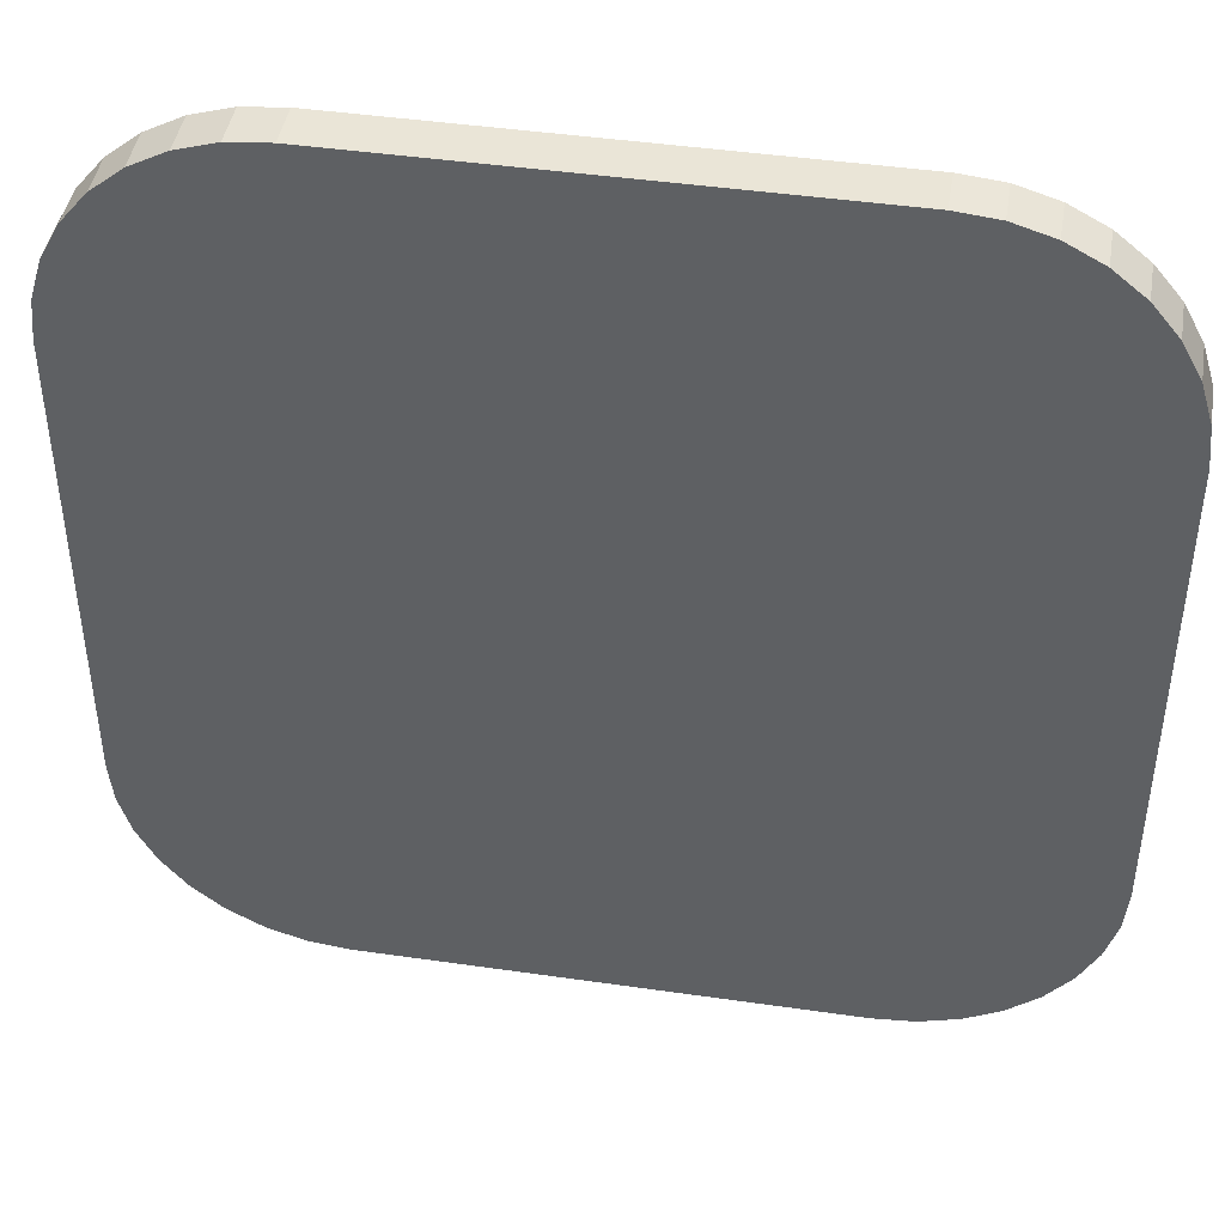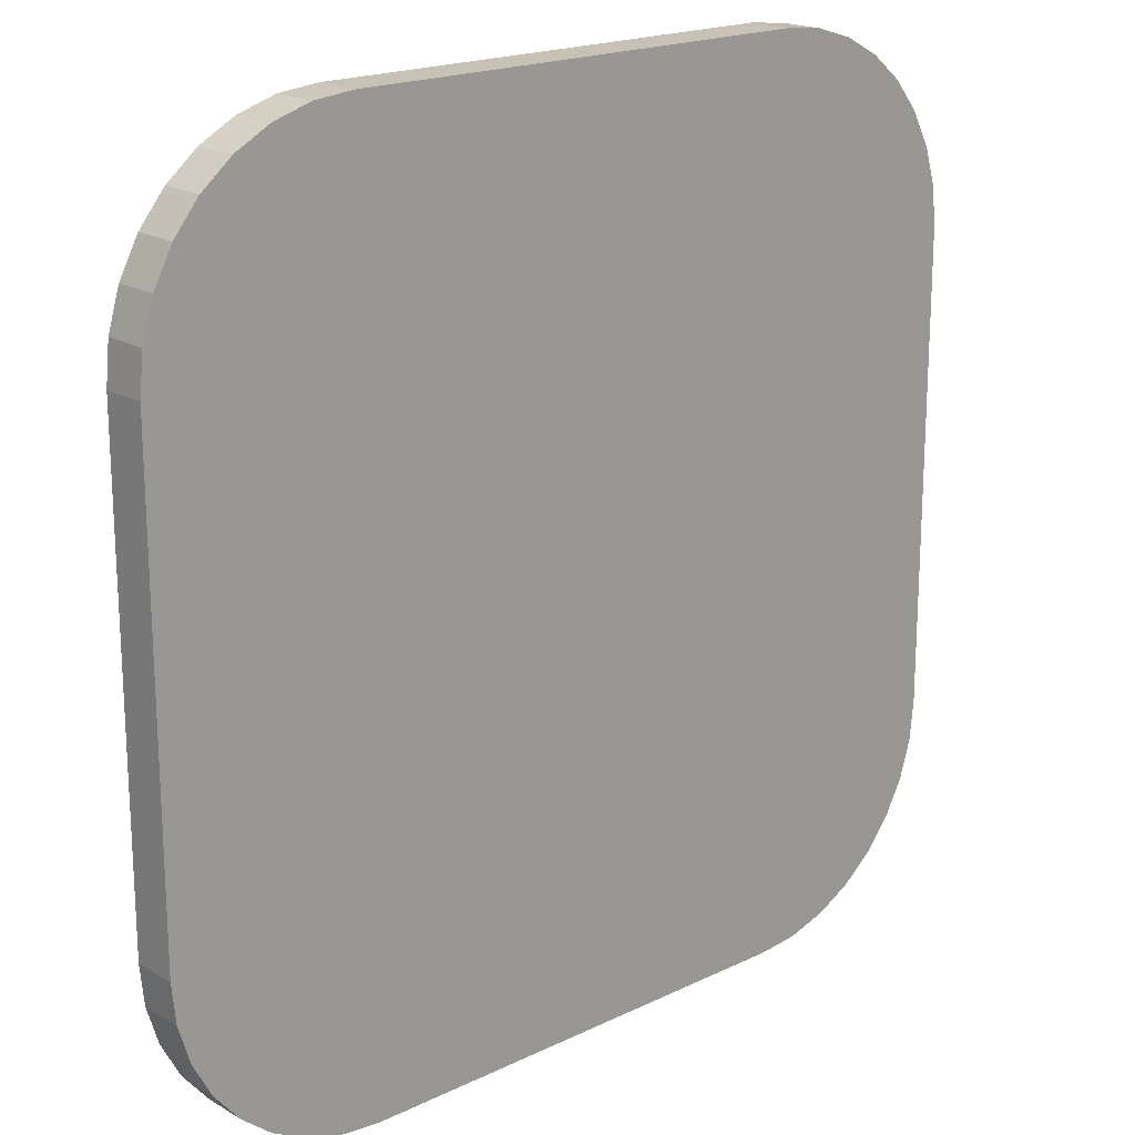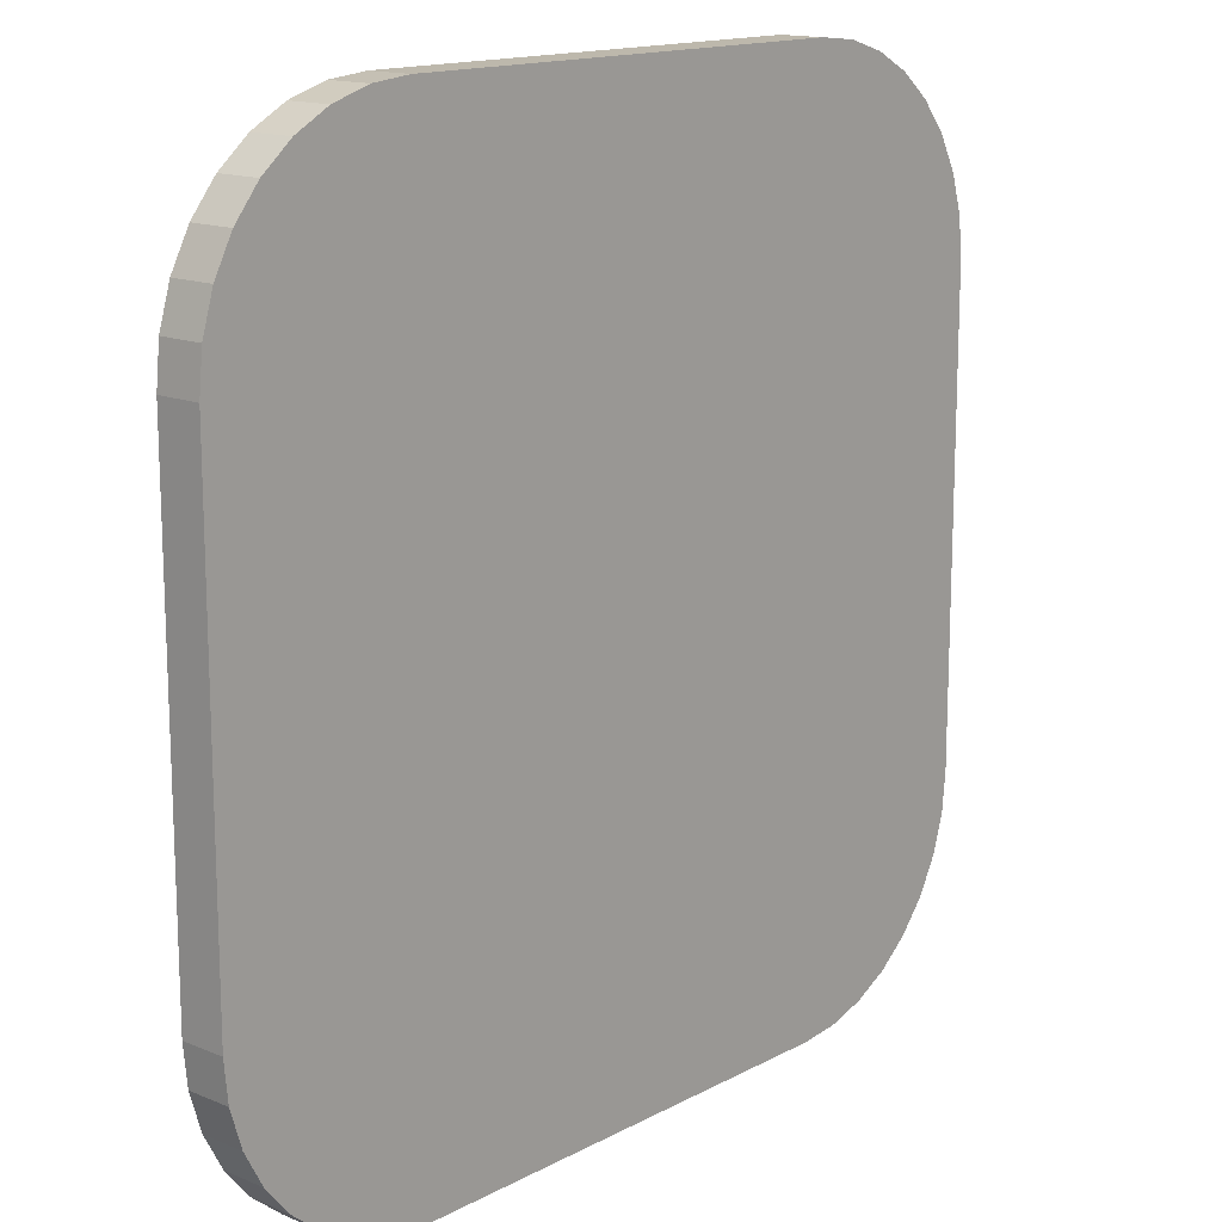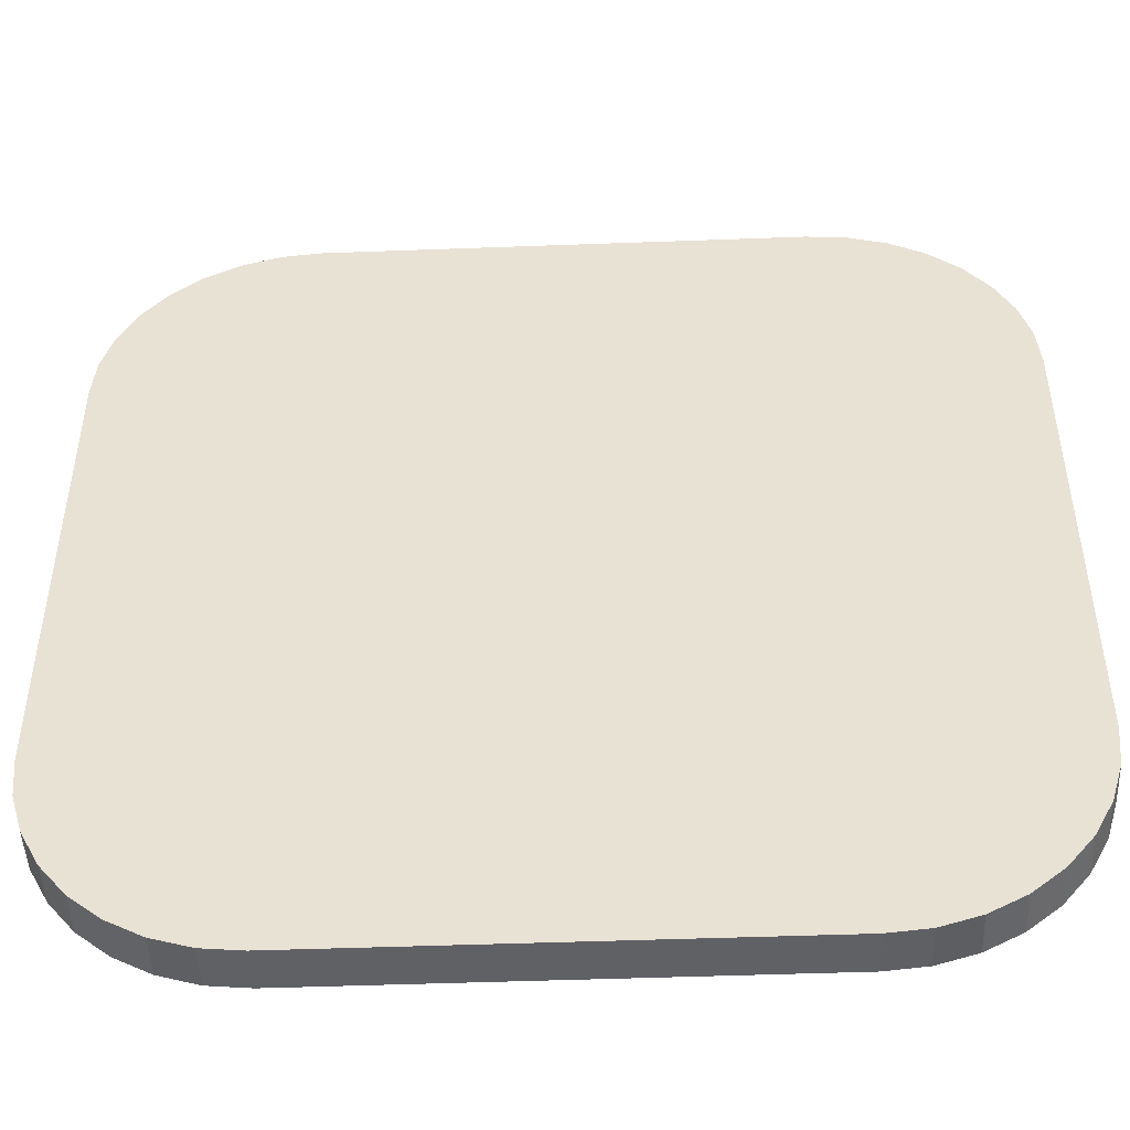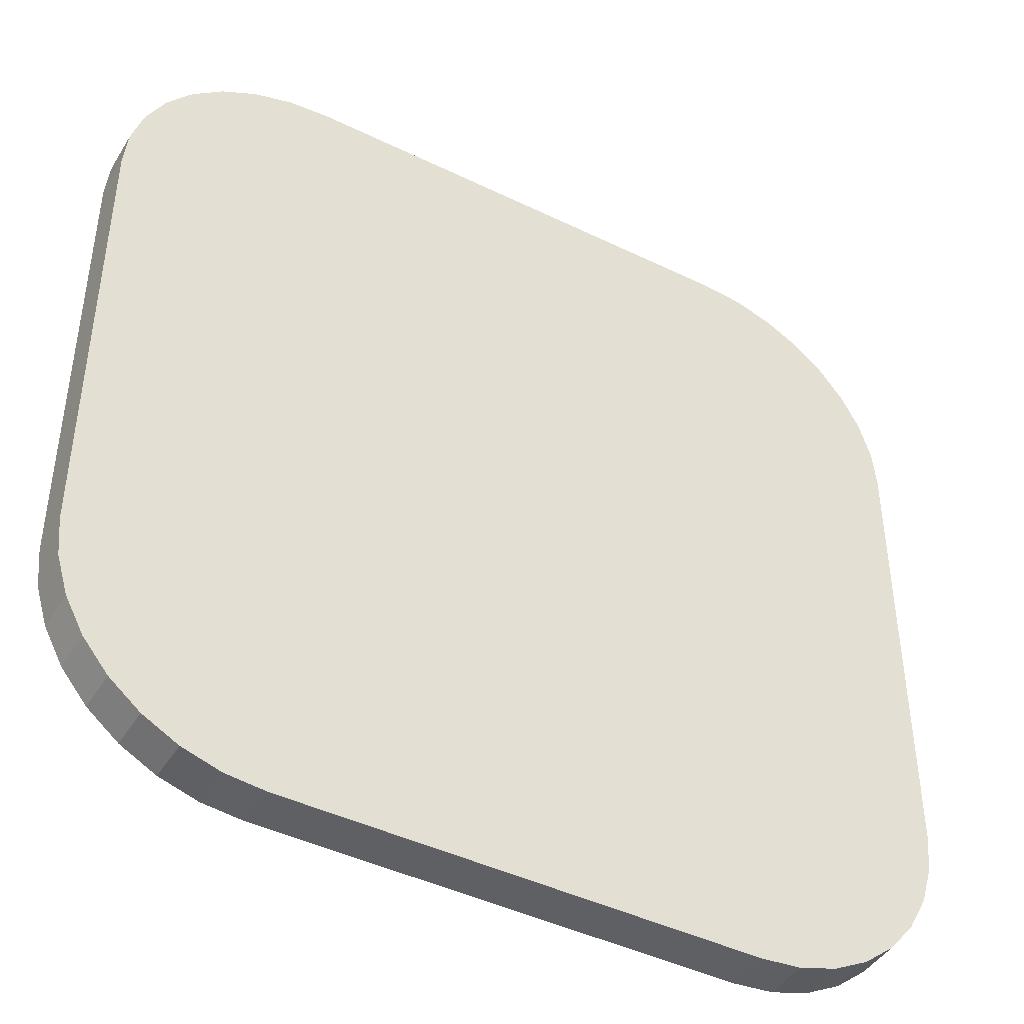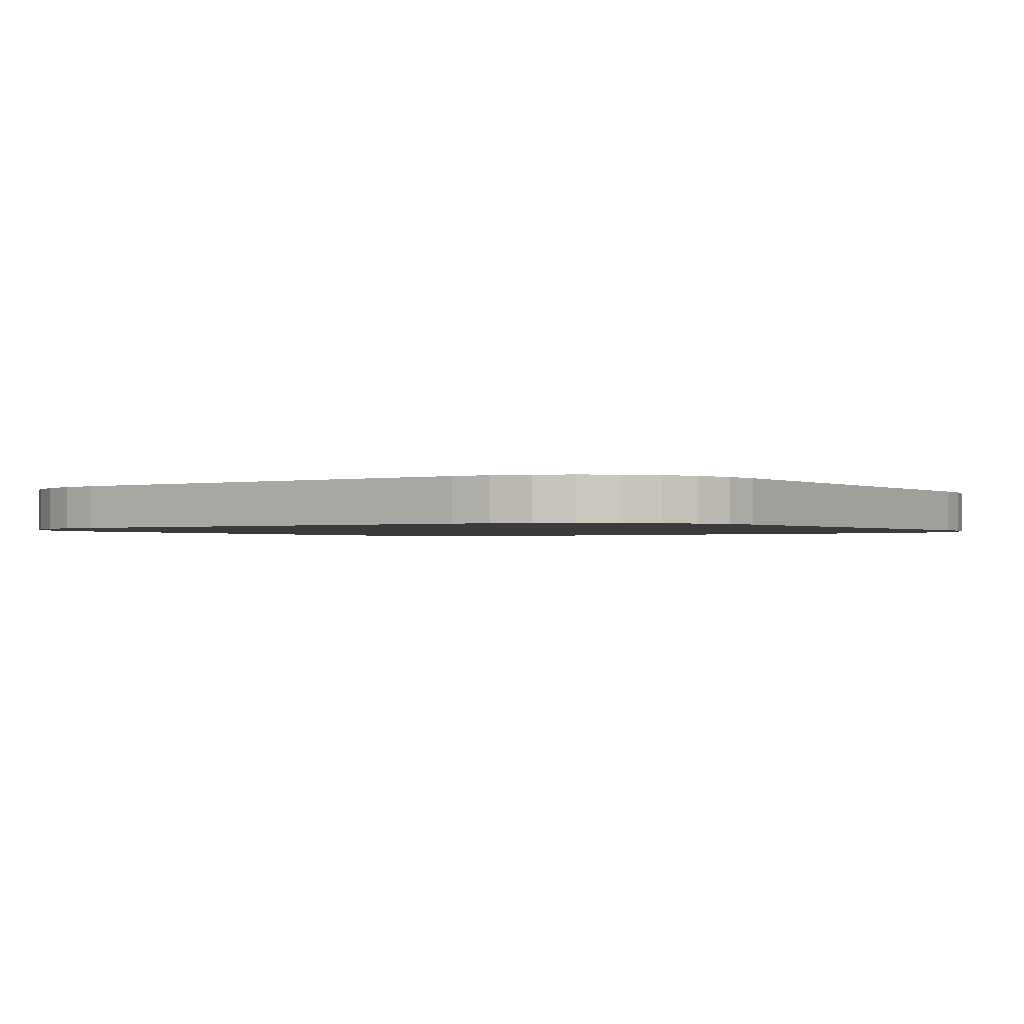
<metadata>
{"format":"obj","ext":"obj","renderer":"f3d","projection":"perspective","resolution":1024,"background":"white","views":[{"elev":44.0,"azim":9.6,"up":"+Z"},{"elev":19.1,"azim":-42.3,"up":"+Z"},{"elev":14.9,"azim":131.5,"up":"+Z"},{"elev":-47.7,"azim":2.4,"up":"+Z"},{"elev":-44.0,"azim":-29.7,"up":"+Z"},{"elev":-1.3,"azim":124.5,"up":"+Y"}]}
</metadata>
<code>
o Plane
v -1 -0 0.5352
v -0.9911 -0 0.6259
v -0.9646 -0 0.7131
v -0.9217 -0 0.7934
v -0.8639 -0 0.8639
v -0.7934 -0 0.9217
v -0.7131 -0 0.9646
v -0.6259 -0 0.9911
v -0.5352 -0 1
v 0.5352 -0 1
v 0.6259 -0 0.9911
v 0.7131 -0 0.9646
v 0.7934 -0 0.9217
v 0.8639 -0 0.8639
v 0.9217 -0 0.7934
v 0.9646 -0 0.7131
v 0.9911 -0 0.6259
v 1 -0 0.5352
v 1 0 -0.5352
v 0.9911 0 -0.6259
v 0.9646 0 -0.7131
v 0.9217 0 -0.7934
v 0.8639 0 -0.8639
v 0.7934 0 -0.9217
v 0.7131 0 -0.9646
v 0.6259 0 -0.9911
v 0.5352 0 -1
v -0.5352 0 -1
v -0.6259 0 -0.9911
v -0.7131 0 -0.9646
v -0.7934 0 -0.9217
v -0.8639 0 -0.8639
v -0.9217 0 -0.7934
v -0.9646 0 -0.7131
v -0.9911 0 -0.6259
v -1 0 -0.5352
v -1 -0.09999 0.5352
v -1 -0.09999 -0.5352
v -0.9911 -0.09999 -0.6259
v -0.9646 -0.09999 -0.7131
v -0.9217 -0.09999 -0.7934
v -0.8639 -0.09999 -0.8639
v -0.7934 -0.09998 -0.9217
v -0.7131 -0.09998 -0.9646
v -0.6259 -0.09999 -0.9911
v -0.5352 -0.09998 -1
v 0.5352 -0.09998 -1
v 0.6259 -0.09999 -0.9911
v 0.7131 -0.09998 -0.9646
v 0.7934 -0.09998 -0.9217
v 0.8639 -0.09999 -0.8639
v 0.9217 -0.09999 -0.7934
v 0.9646 -0.09999 -0.7131
v 0.9911 -0.09999 -0.6259
v 1 -0.09999 -0.5352
v 1 -0.09998 0.5352
v 0.9911 -0.09999 0.6259
v 0.9646 -0.09998 0.7131
v 0.9217 -0.09998 0.7934
v 0.8639 -0.09999 0.8639
v 0.7934 -0.09999 0.9217
v 0.7131 -0.09999 0.9646
v 0.6259 -0.09999 0.9911
v 0.5352 -0.09999 1
v -0.5352 -0.09998 1
v -0.6259 -0.09999 0.9911
v -0.7131 -0.09998 0.9646
v -0.7934 -0.09998 0.9217
v -0.8639 -0.09999 0.8639
v -0.9217 -0.09999 0.7934
v -0.9646 -0.09999 0.7131
v -0.9911 -0.09999 0.6259
f 1 2 3 4 5 6 7 8 9 10 11 12 13 14 15 16 17 18 19 20 21 22 23 24 25 26 27 28 29 30 31 32 33 34 35 36
f 37 38 39 40 41 42 43 44 45 46 47 48 49 50 51 52 53 54 55 56 57 58 59 60 61 62 63 64 65 66 67 68 69 70 71 72
f 1 36 38 37
f 2 1 37 72
f 3 2 72 71
f 4 3 71 70
f 5 4 70 69
f 6 5 69 68
f 7 6 68 67
f 8 7 67 66
f 9 8 66 65
f 10 9 65 64
f 11 10 64 63
f 12 11 63 62
f 13 12 62 61
f 14 13 61 60
f 15 14 60 59
f 16 15 59 58
f 17 16 58 57
f 18 17 57 56
f 19 18 56 55
f 20 19 55 54
f 21 20 54 53
f 22 21 53 52
f 23 22 52 51
f 24 23 51 50
f 25 24 50 49
f 26 25 49 48
f 27 26 48 47
f 28 27 47 46
f 29 28 46 45
f 30 29 45 44
f 31 30 44 43
f 32 31 43 42
f 33 32 42 41
f 34 33 41 40
f 35 34 40 39
f 36 35 39 38

</code>
